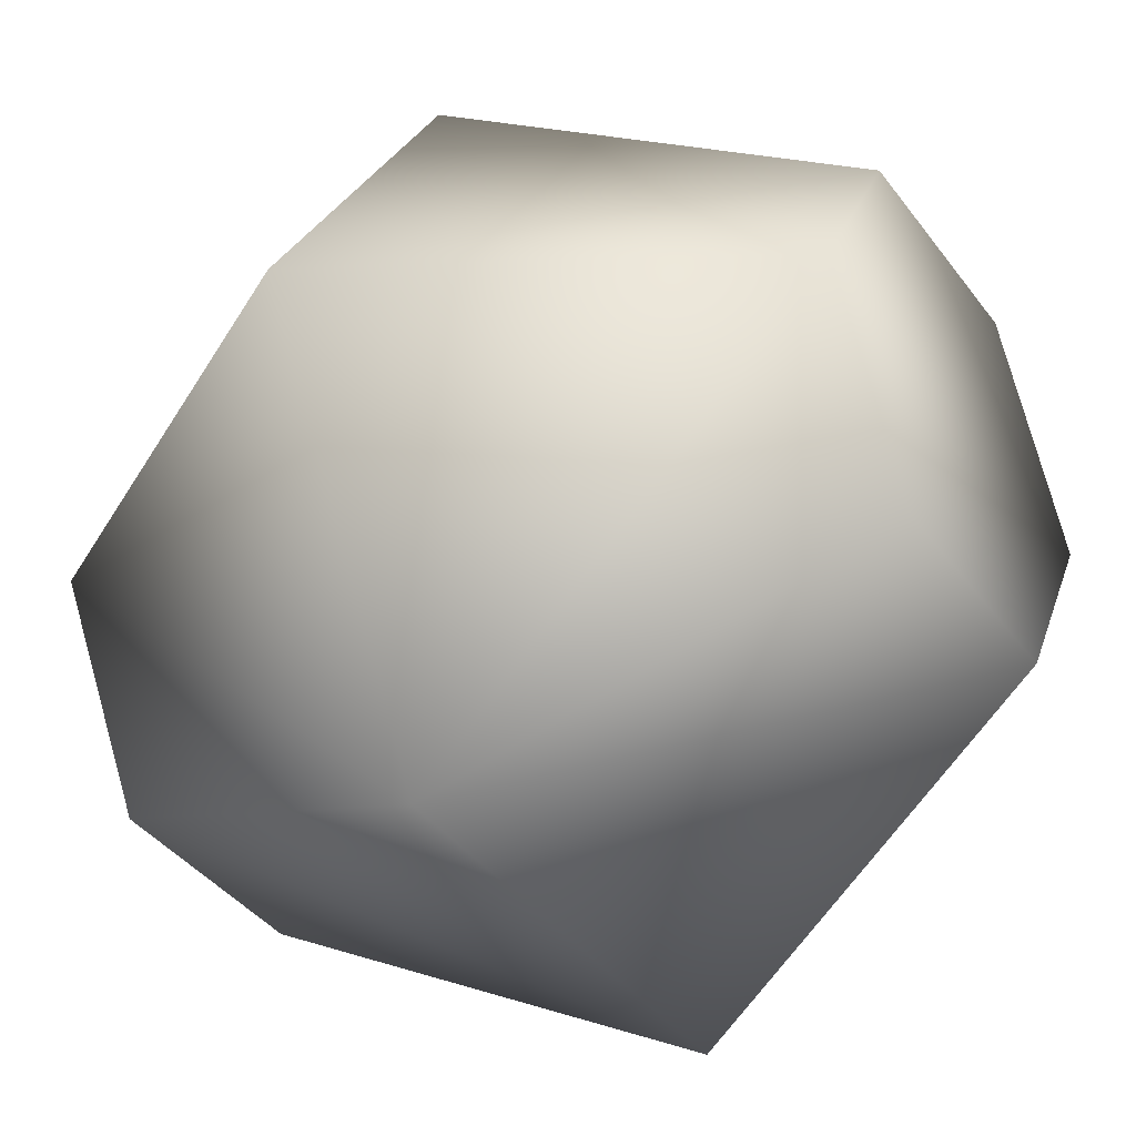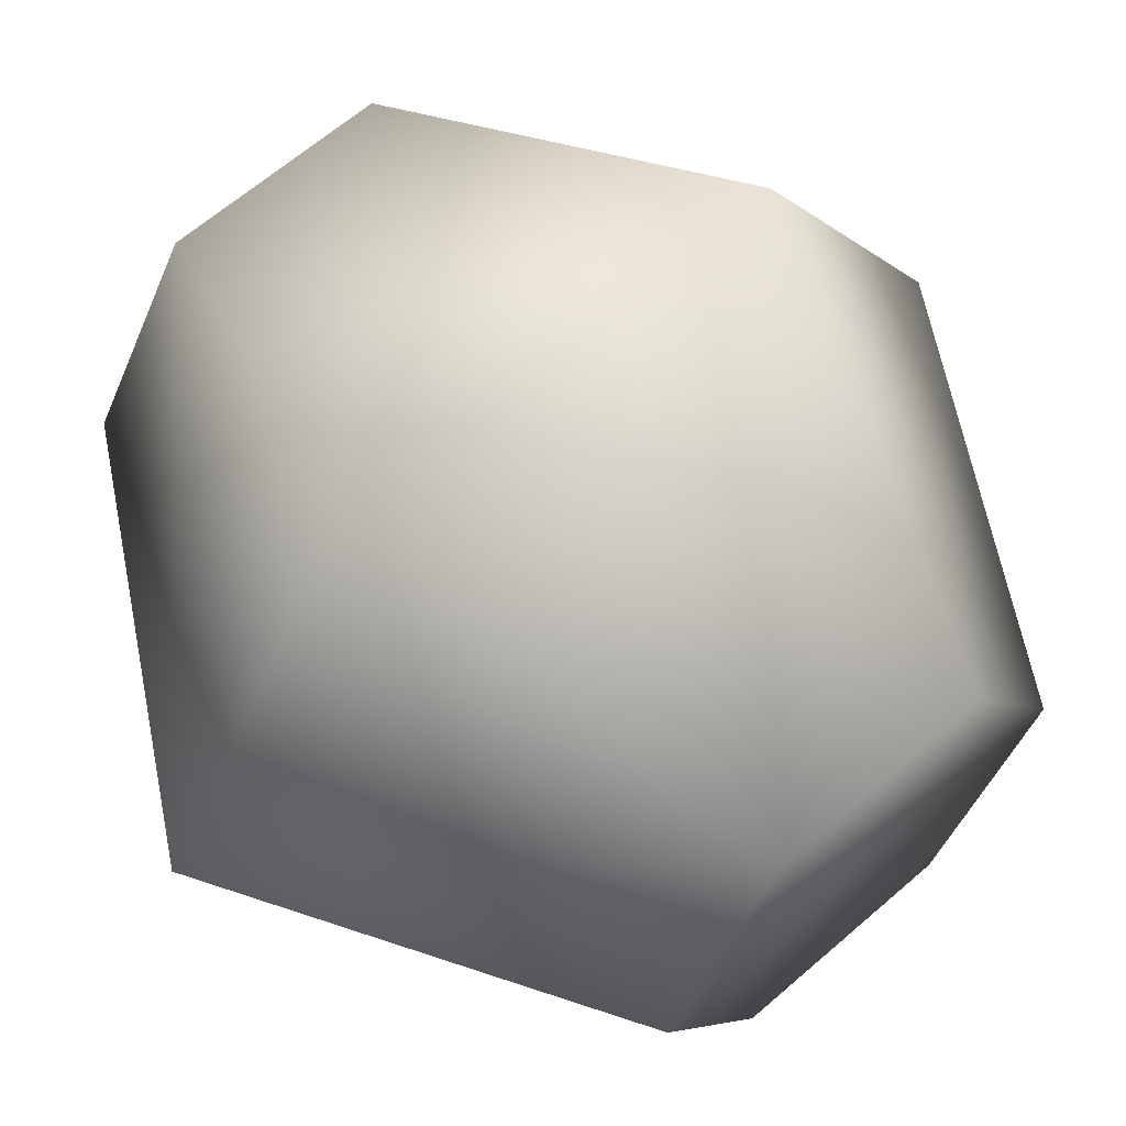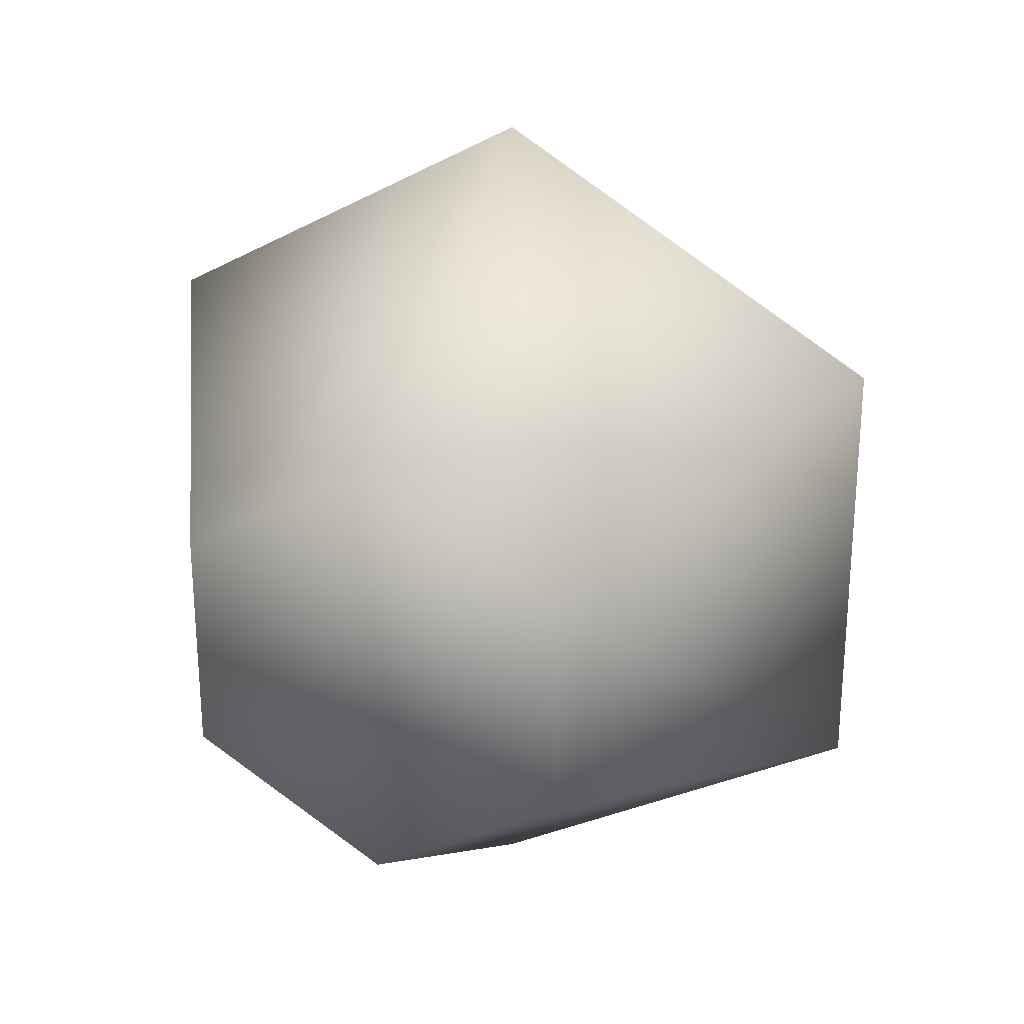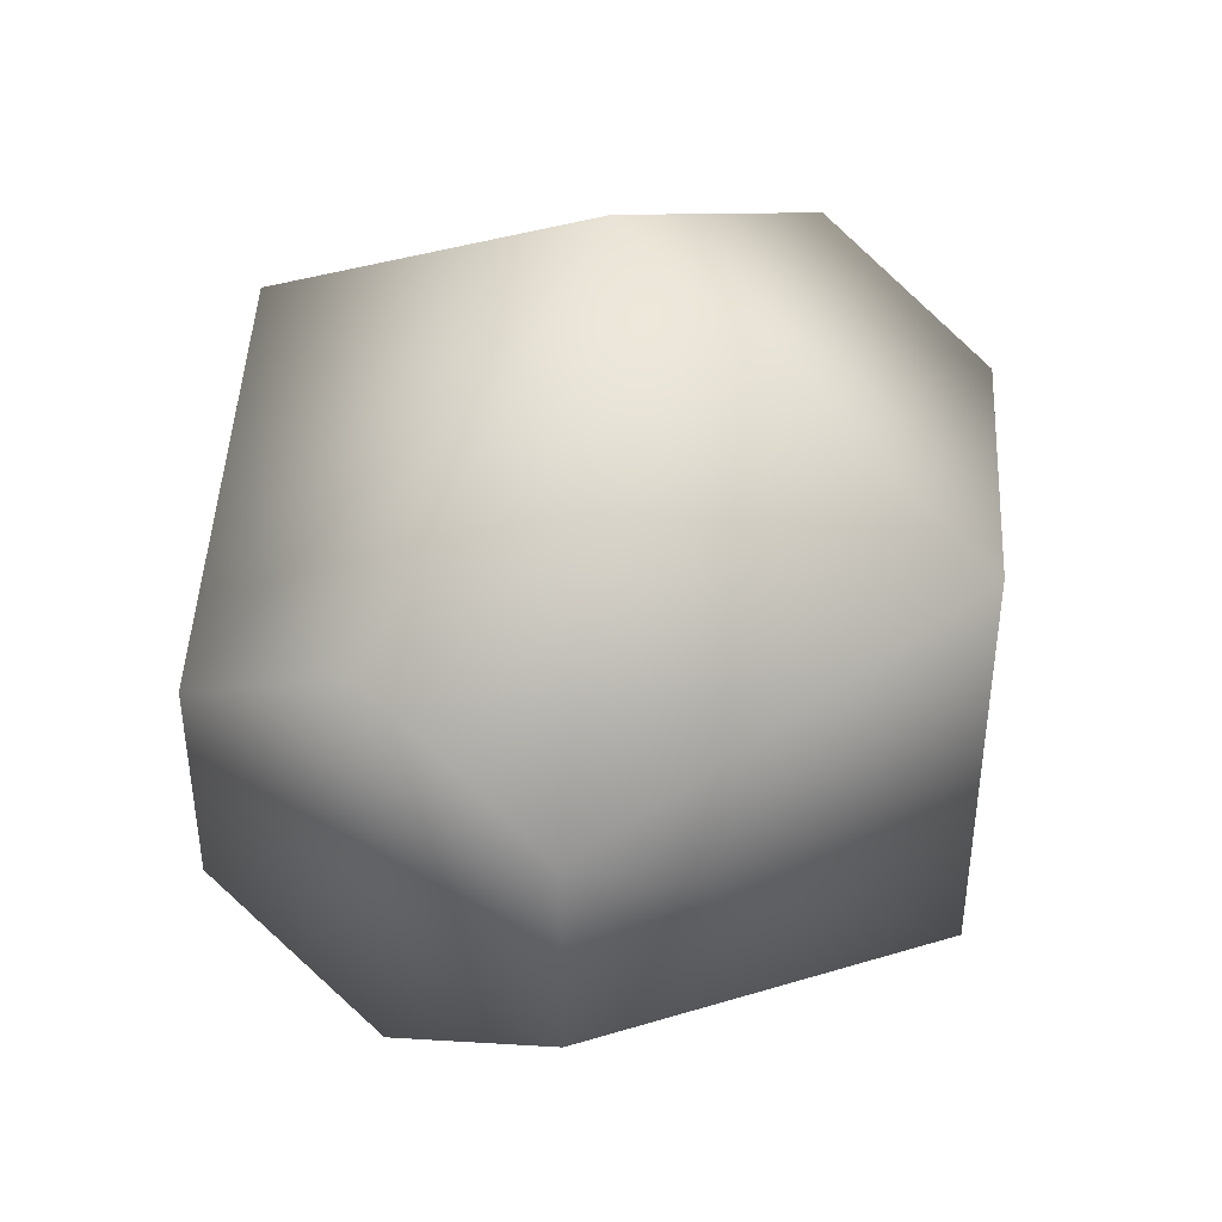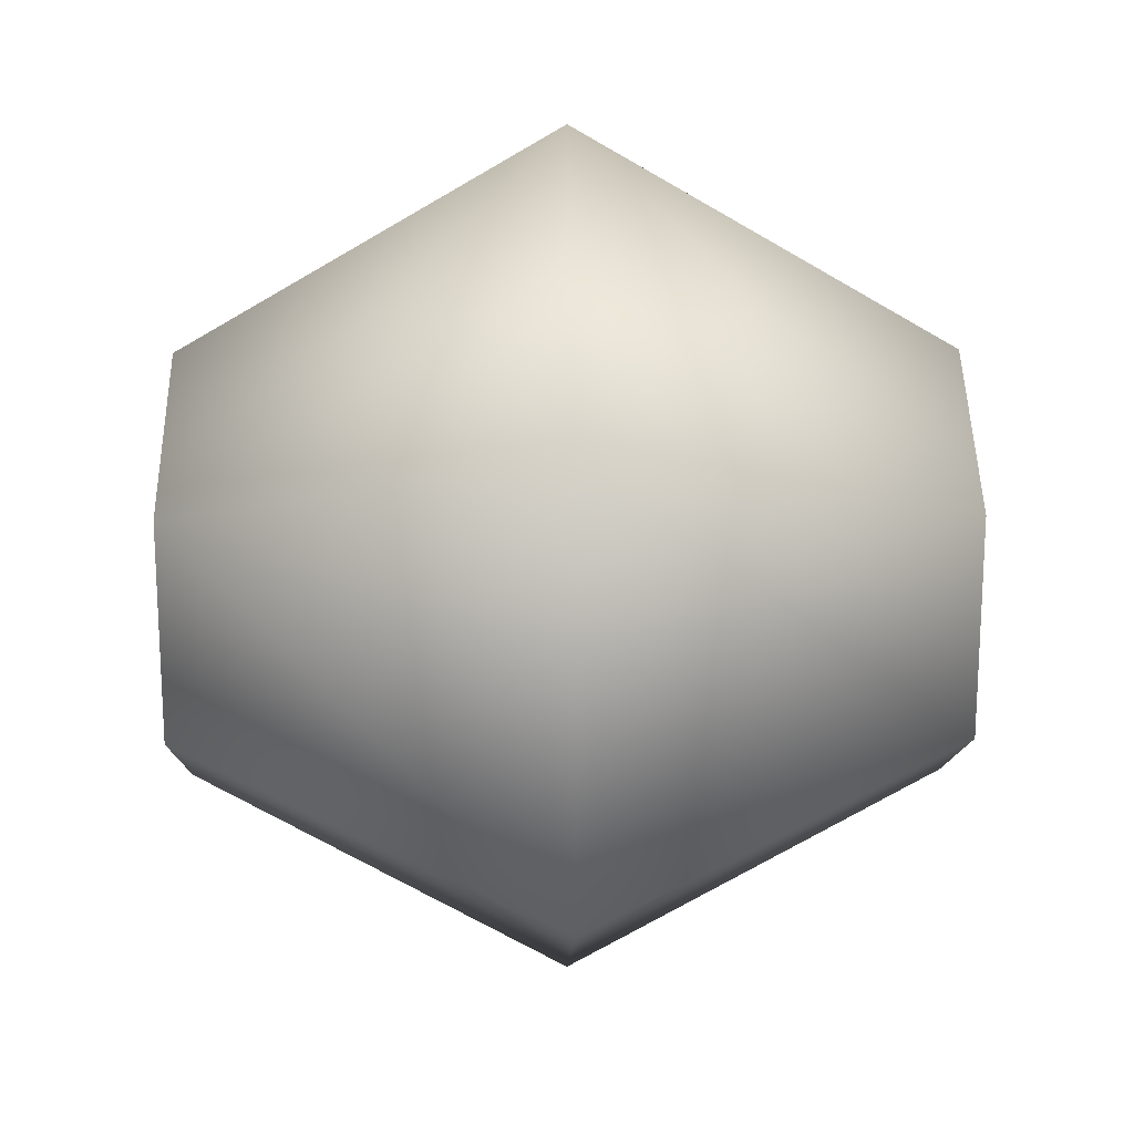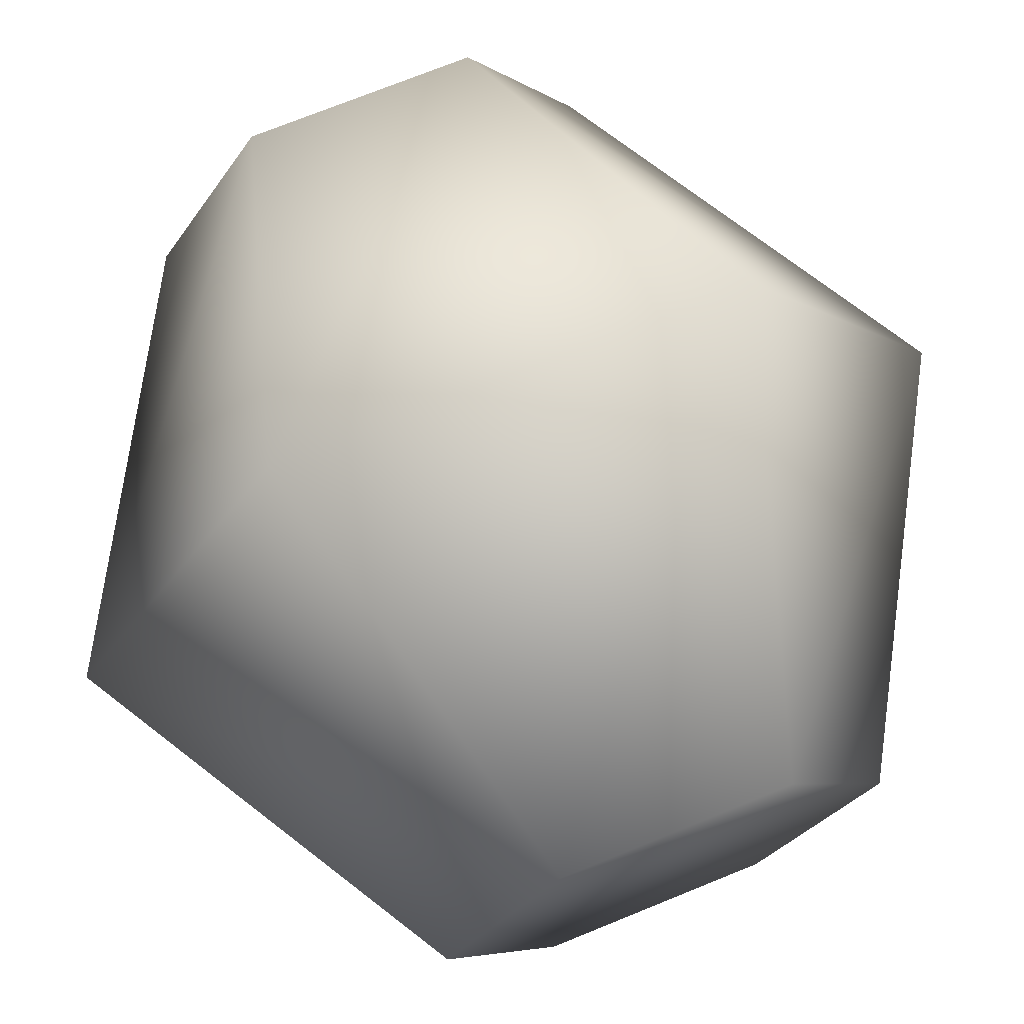
<metadata>
{"format":"obj","ext":"obj","renderer":"f3d","projection":"perspective","resolution":1024,"background":"white","views":[{"elev":-39.1,"azim":32.4,"up":"+Z"},{"elev":63.9,"azim":48.7,"up":"+Z"},{"elev":26.8,"azim":-69.1,"up":"+Y"},{"elev":42.3,"azim":122.0,"up":"+Y"},{"elev":18.2,"azim":178.9,"up":"+Y"},{"elev":72.2,"azim":67.8,"up":"+Z"}]}
</metadata>
<code>
o Group20/mesh17/mesh17-geometry#mesh17-geometry
v 0.253 0.4565 0.1646
v 0.253 0.4565 0.1746
v 0.253 0.4594 0.1696
v 0.253 0.4507 0.1746
v 0.263 0.4652 0.1696
v 0.253 0.4507 0.1646
v 0.263 0.4478 0.1797
v 0.263 0.4594 0.1797
v 0.263 0.4594 0.1596
v 0.253 0.4478 0.1696
v 0.263 0.442 0.1696
v 0.2731 0.4565 0.1746
v 0.2731 0.4565 0.1646
v 0.263 0.4478 0.1596
v 0.2731 0.4507 0.1746
v 0.2731 0.4594 0.1696
v 0.2731 0.4478 0.1696
v 0.2731 0.4507 0.1646
f 1 2 3
f 2 1 4
f 2 5 3
f 5 1 3
f 4 1 6
f 7 2 4
f 5 2 8
f 1 5 9
f 9 6 1
f 4 6 10
f 2 7 8
f 4 11 7
f 12 5 8
f 5 13 9
f 6 9 14
f 14 10 6
f 11 4 10
f 15 8 7
f 11 15 7
f 5 12 16
f 8 15 12
f 13 5 16
f 13 14 9
f 10 14 11
f 15 11 17
f 12 13 16
f 13 12 15
f 14 13 18
f 14 17 11
f 18 15 17
f 13 15 18
f 17 14 18
f 3 2 1
f 4 1 2
f 3 5 2
f 3 1 5
f 6 1 4
f 4 2 7
f 8 2 5
f 9 5 1
f 1 6 9
f 10 6 4
f 8 7 2
f 7 11 4
f 8 5 12
f 9 13 5
f 14 9 6
f 6 10 14
f 10 4 11
f 7 8 15
f 7 15 11
f 16 12 5
f 12 15 8
f 16 5 13
f 9 14 13
f 11 14 10
f 17 11 15
f 16 13 12
f 15 12 13
f 18 13 14
f 11 17 14
f 17 15 18
f 18 15 13
f 18 14 17

</code>
